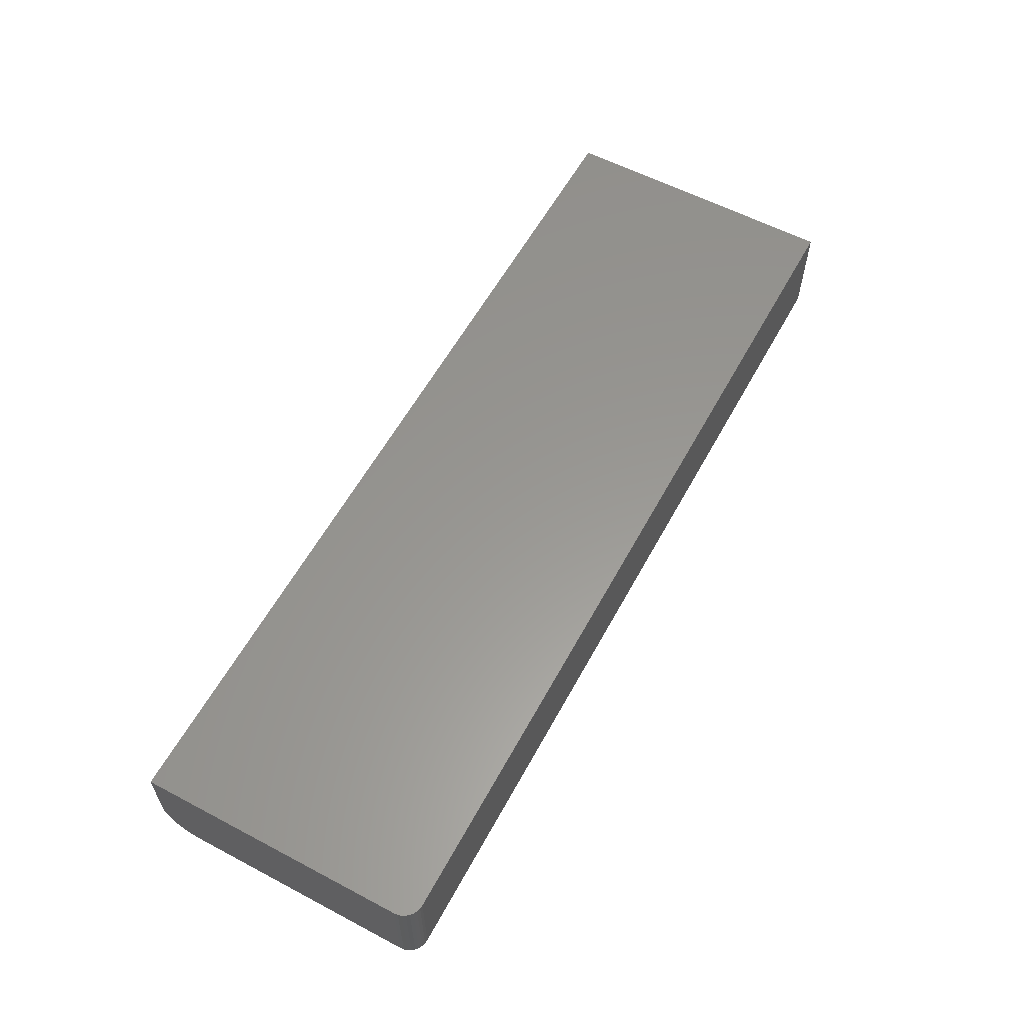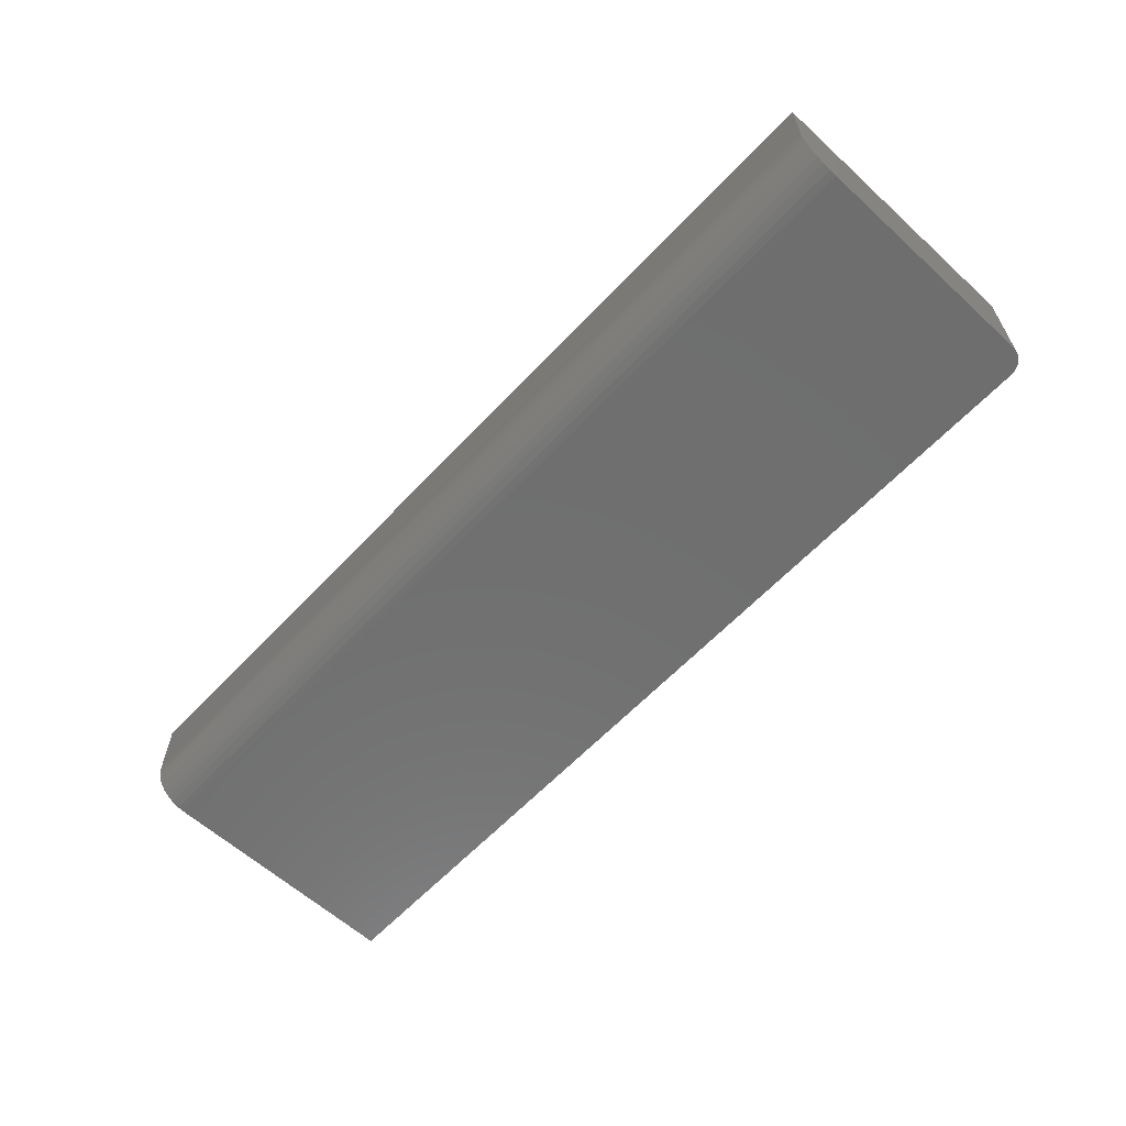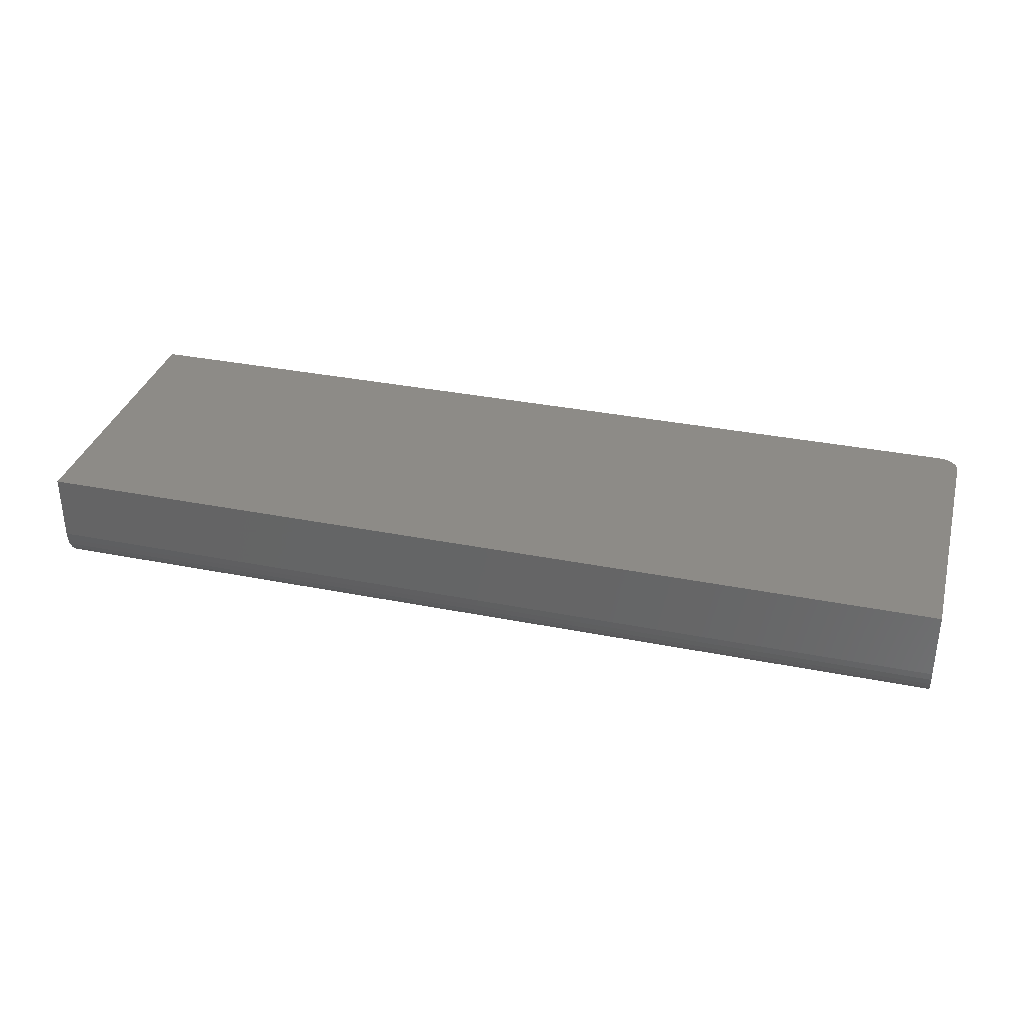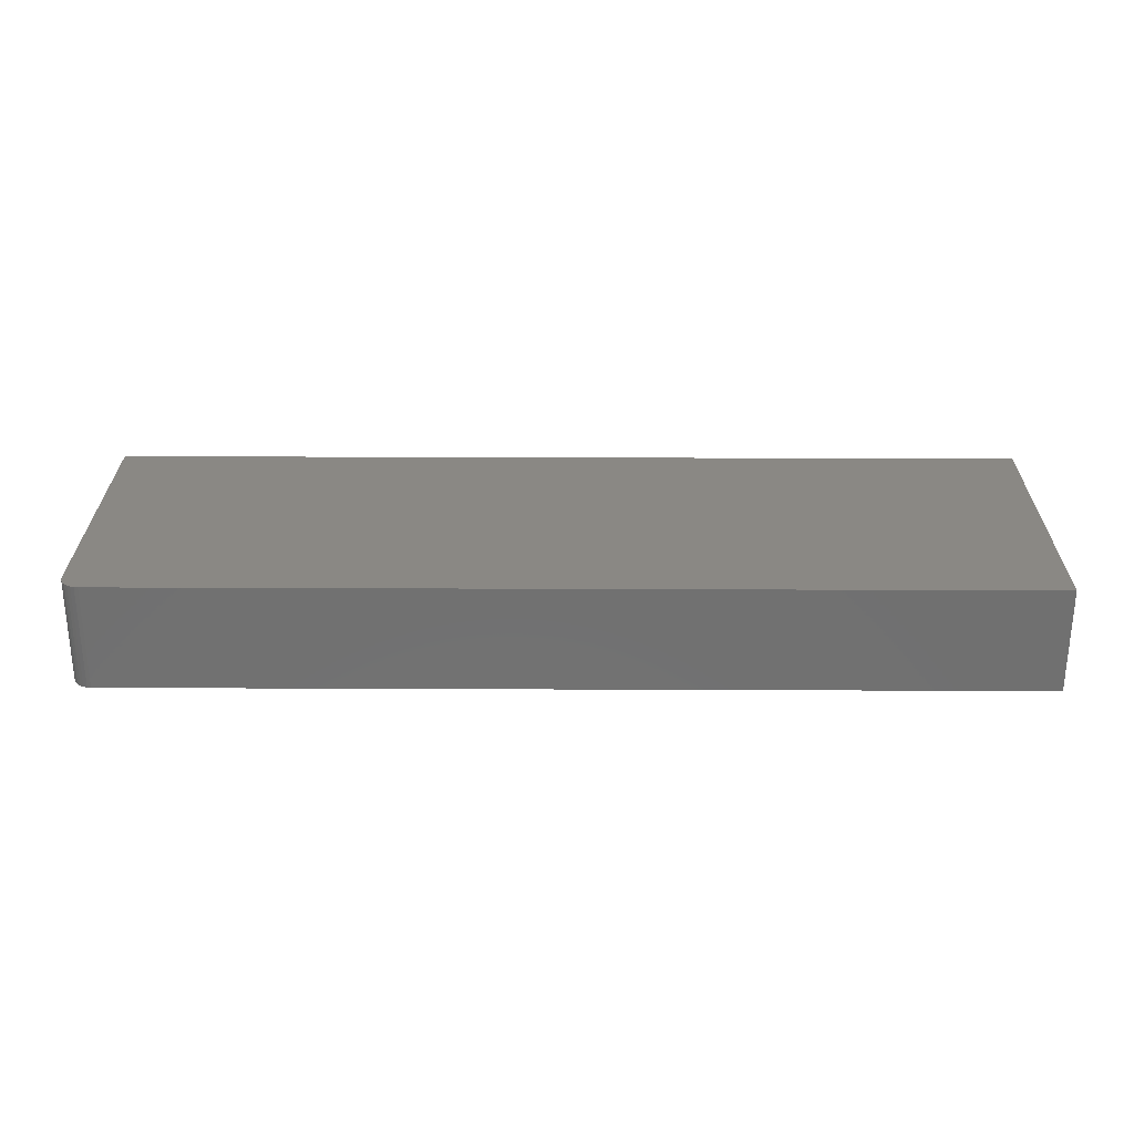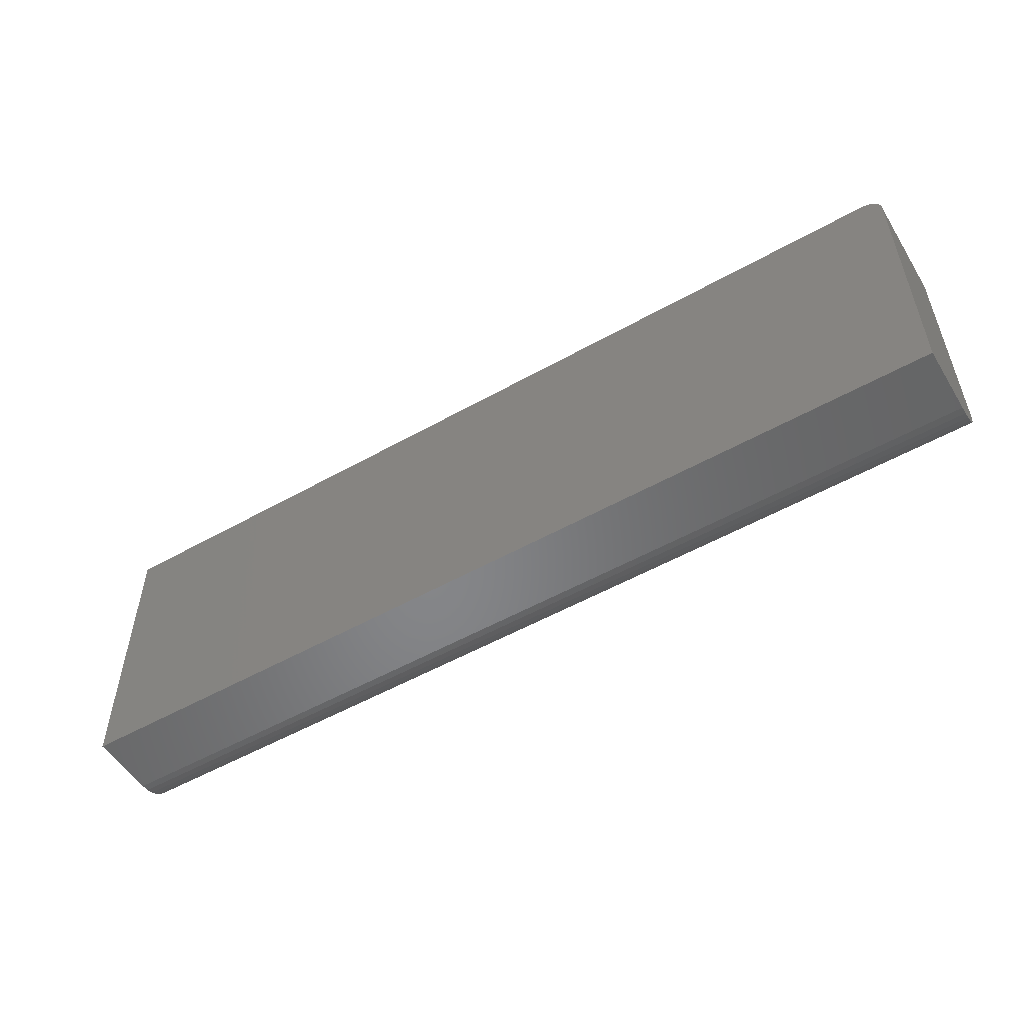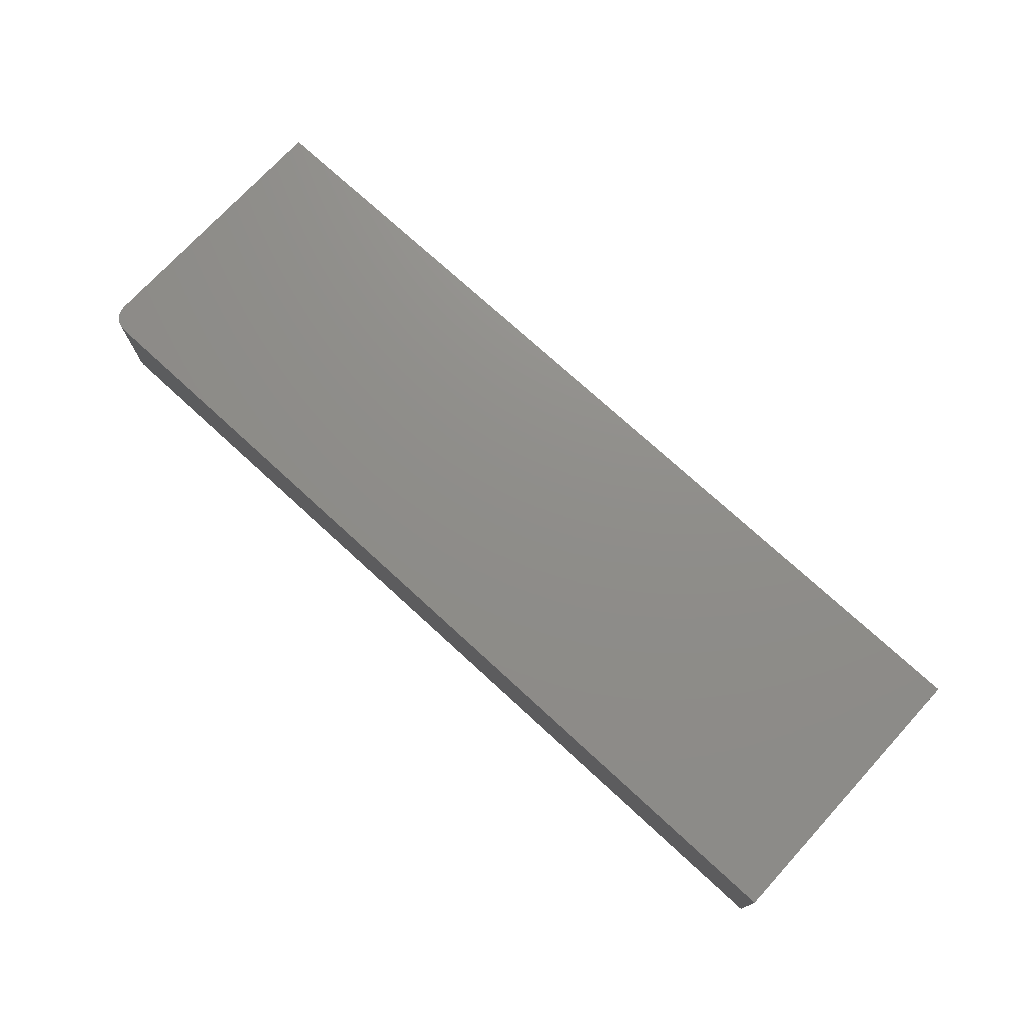
<metadata>
{"format":"stl","ext":"stl","renderer":"f3d","projection":"perspective","resolution":1024,"background":"white","views":[{"elev":58.8,"azim":-61.5,"up":"+Y"},{"elev":-61.0,"azim":-132.9,"up":"+Y"},{"elev":33.9,"azim":-164.9,"up":"+Y"},{"elev":27.3,"azim":0.4,"up":"+Y"},{"elev":-53.1,"azim":-148.9,"up":"+Z"},{"elev":73.8,"azim":42.6,"up":"+Y"}]}
</metadata>
<code>
# stl→obj: 40 verts, 76 faces
v 0.01562 -0.08594 0.315
v 0.01258 -0.08594 0.3147
v 0.009646 -0.08594 0.3138
v 0.75 -0.08594 0.315
v 0.006944 -0.08594 0.3123
v 0.004576 -0.08594 0.3104
v 0.002633 -0.08594 0.308
v 0.001189 -0.08594 0.3053
v 0.0003002 -0.08594 0.3024
v 1.355e-17 -0.08594 0.2993
v 1.914e-18 -0.08594 0.1094
v 0.75 -0.08594 0.1094
v 0 -0.05469 0.07812
v 3.677e-20 -0.06078 0.07873
v 1.457e-19 -0.06665 0.0805
v 0 0 0.07812
v 3.225e-19 -0.07205 0.08339
v 5.605e-19 -0.07678 0.08728
v 8.504e-19 -0.08067 0.09201
v 1.181e-18 -0.08356 0.09742
v 1.54e-18 -0.08534 0.1033
v 1.355e-17 1.228e-17 0.2993
v 0.009646 1.308e-17 0.3138
v 0.01258 1.313e-17 0.3147
v 0.01562 1.315e-17 0.315
v 0.75 1.315e-17 0.315
v 0.75 -2.549e-33 0.07812
v 0.0003002 1.245e-17 0.3024
v 0.001189 1.261e-17 0.3053
v 0.002633 1.276e-17 0.308
v 0.004576 1.289e-17 0.3104
v 0.006944 1.3e-17 0.3123
v 0.75 -0.07205 0.08339
v 0.75 -0.08356 0.09742
v 0.75 -0.08067 0.09201
v 0.75 -0.07678 0.08728
v 0.75 -0.08534 0.1033
v 0.75 -0.06665 0.0805
v 0.75 -0.06078 0.07873
v 0.75 -0.05469 0.07812
f 1 2 3
f 4 1 3
f 4 3 5
f 4 5 6
f 4 6 7
f 4 7 8
f 4 8 9
f 4 9 10
f 4 10 11
f 4 11 12
f 13 14 15
f 16 13 15
f 16 15 17
f 16 17 18
f 16 18 19
f 16 19 20
f 16 20 21
f 16 21 11
f 16 11 10
f 16 10 22
f 23 24 25
f 26 27 16
f 26 16 22
f 26 22 28
f 26 28 29
f 26 29 30
f 26 30 31
f 26 31 32
f 26 32 23
f 26 23 25
f 4 26 1
f 1 26 25
f 22 10 28
f 28 10 9
f 28 9 29
f 29 9 8
f 29 8 30
f 30 8 7
f 30 7 31
f 31 7 6
f 31 6 32
f 32 6 5
f 32 5 23
f 23 5 3
f 23 3 24
f 24 3 2
f 24 2 25
f 25 2 1
f 33 34 35
f 33 35 36
f 26 4 12
f 26 12 37
f 26 37 27
f 37 34 33
f 37 33 38
f 37 38 39
f 37 39 40
f 37 40 27
f 13 16 40
f 40 16 27
f 13 40 14
f 14 40 39
f 14 39 15
f 15 39 38
f 15 38 17
f 17 38 33
f 17 33 18
f 18 33 36
f 18 36 19
f 19 36 35
f 19 35 20
f 20 35 34
f 20 34 21
f 21 34 37
f 21 37 11
f 11 37 12

</code>
